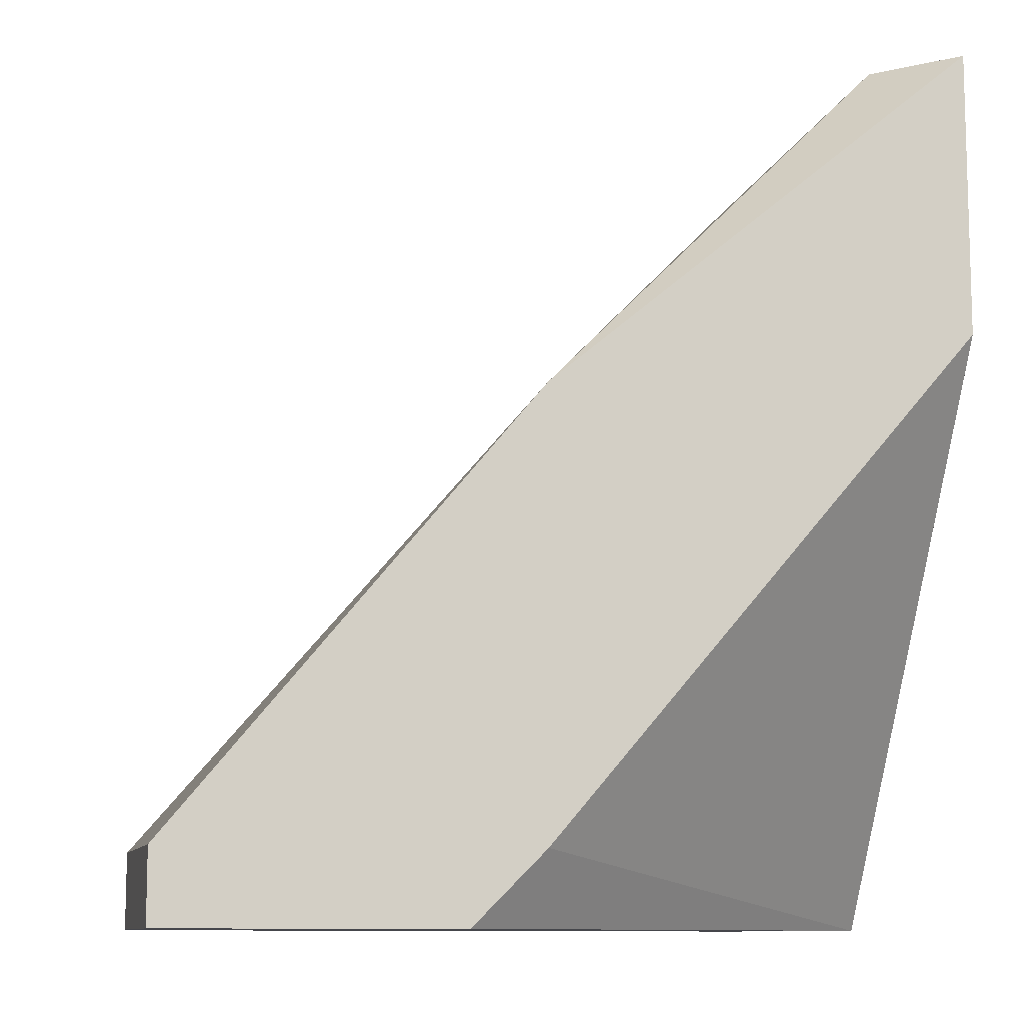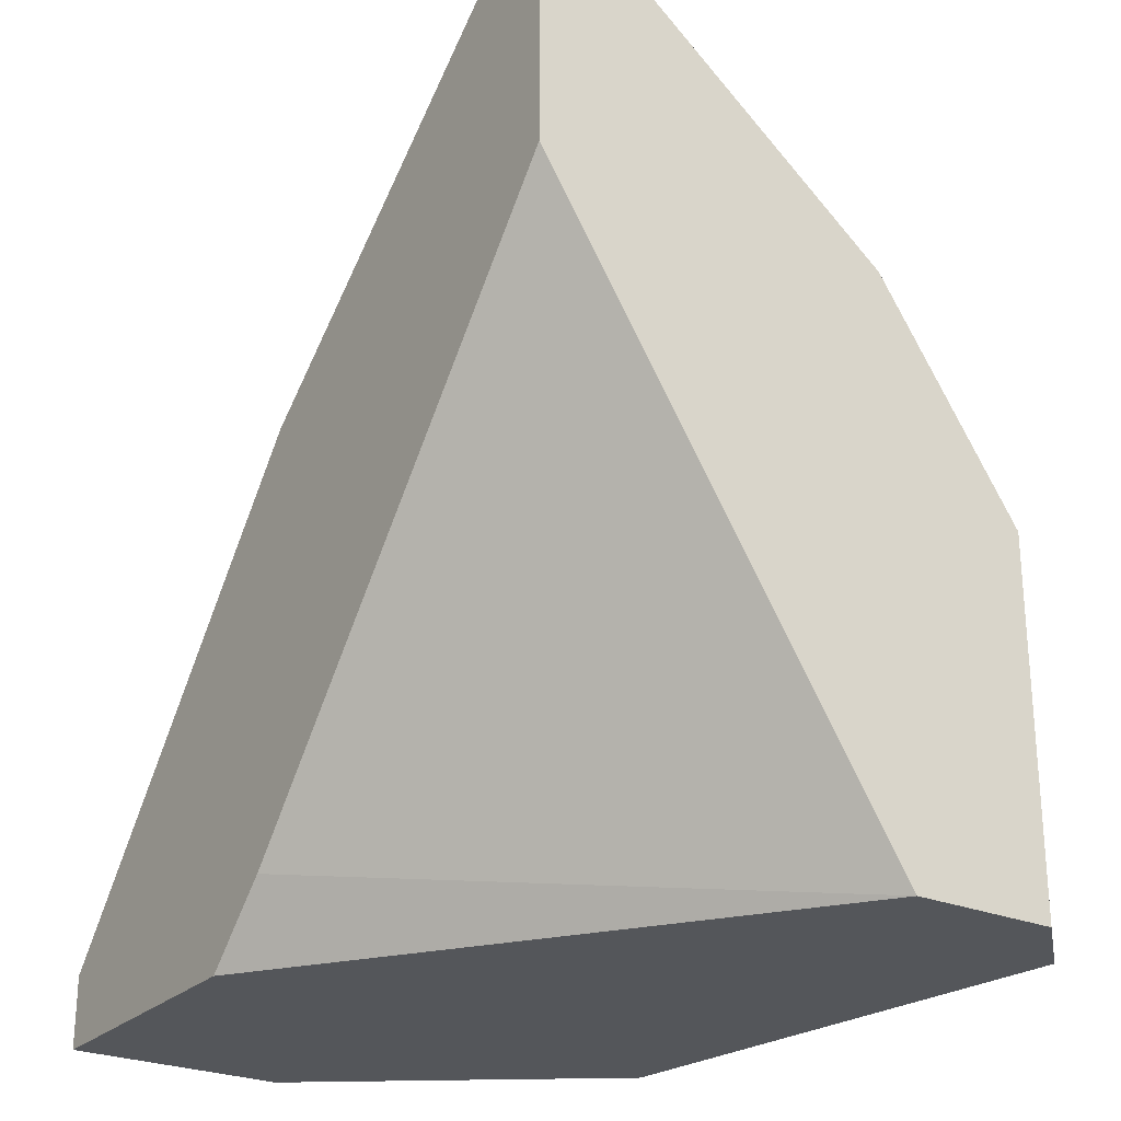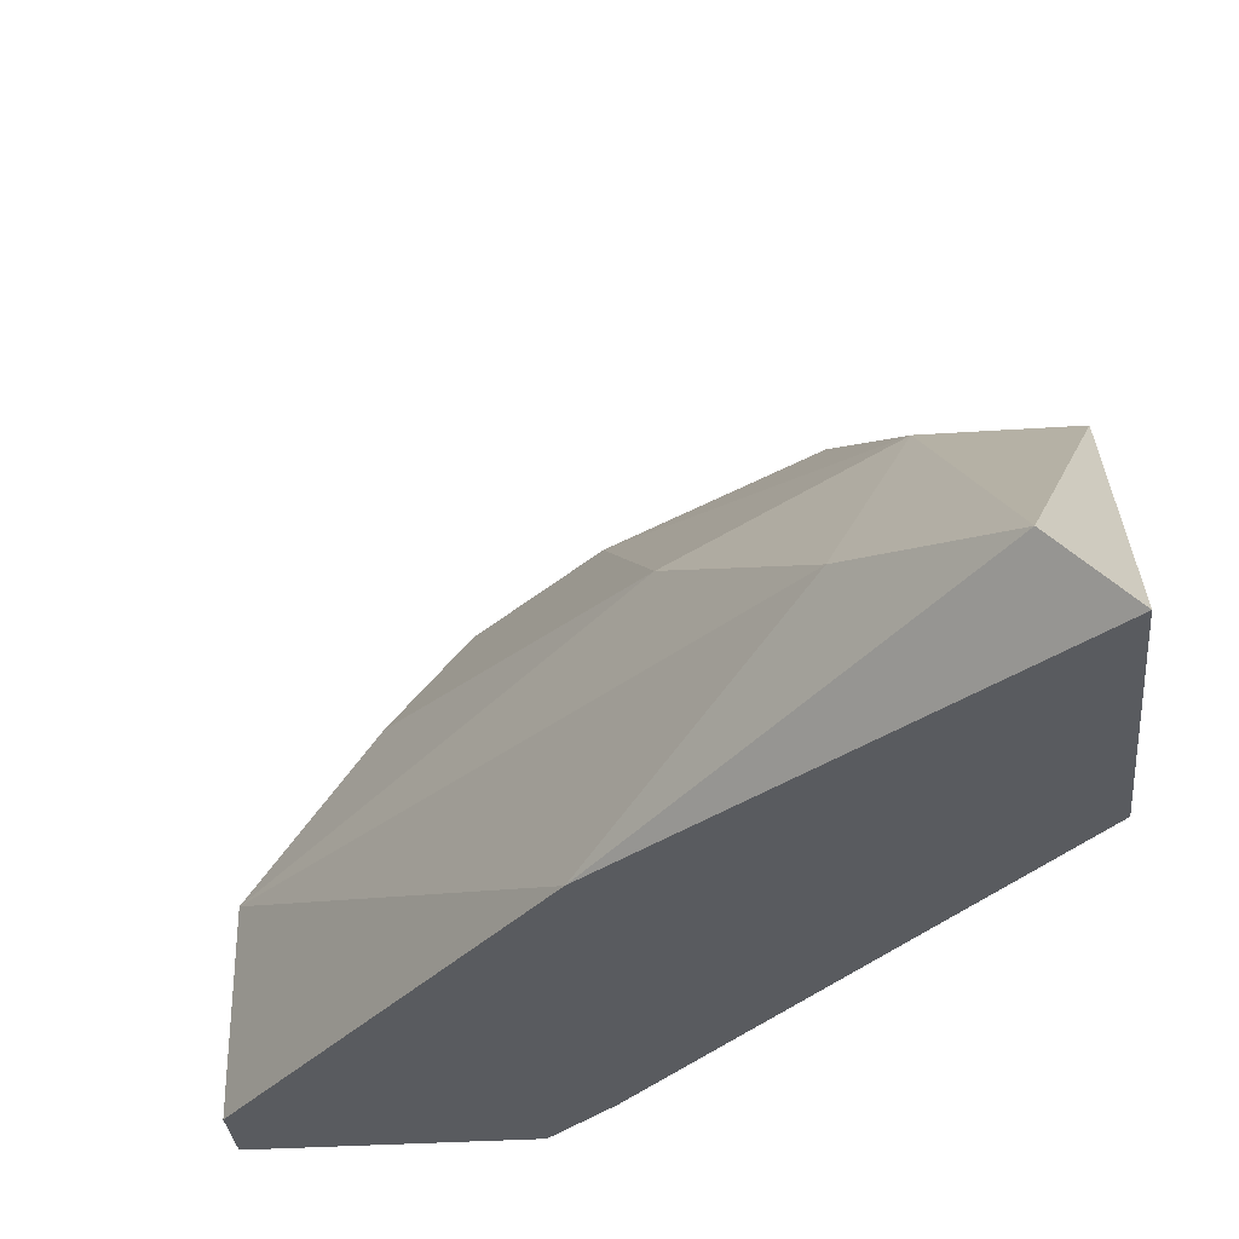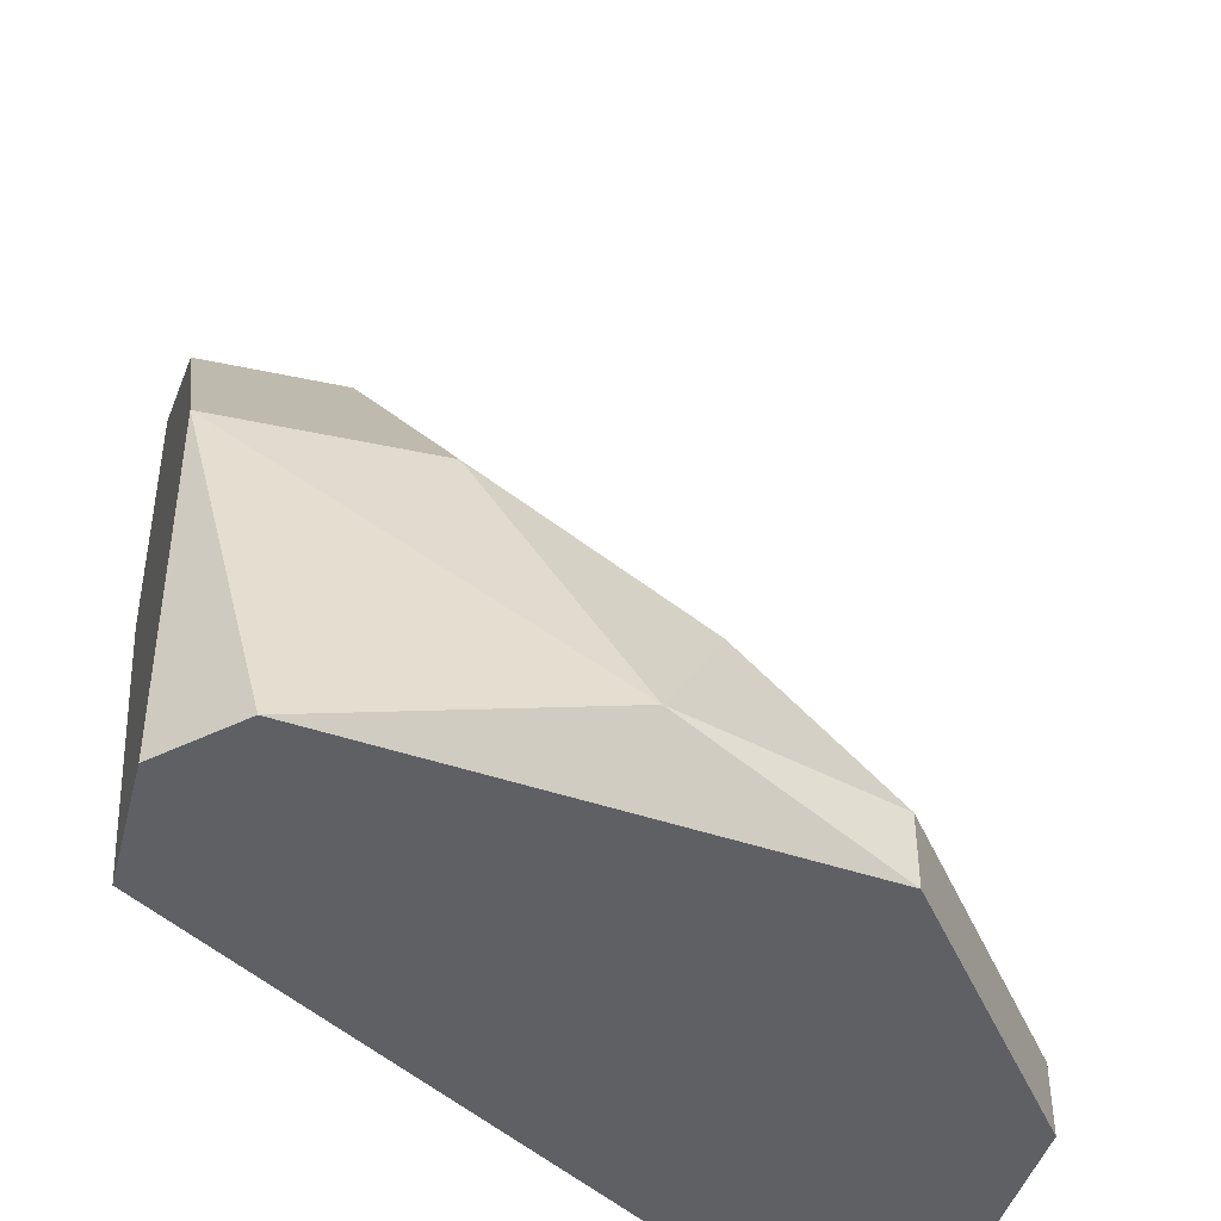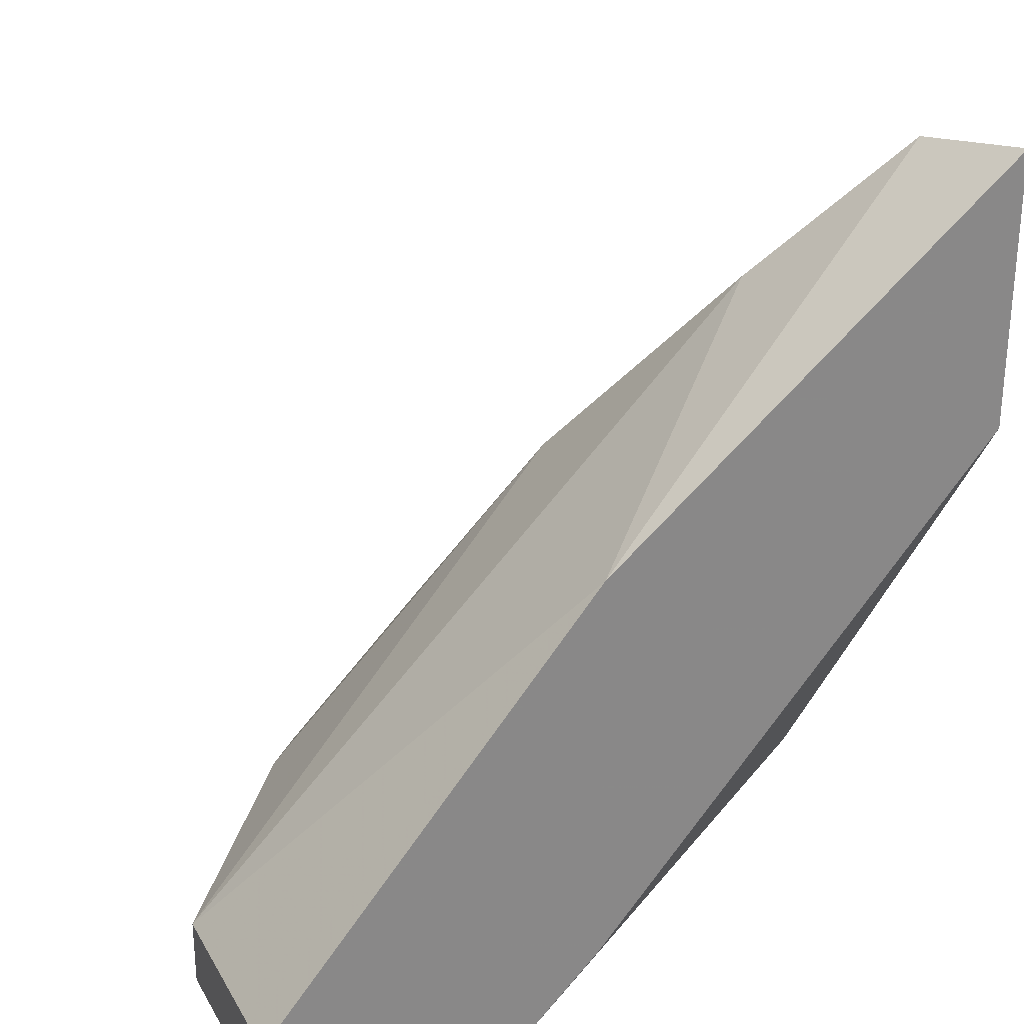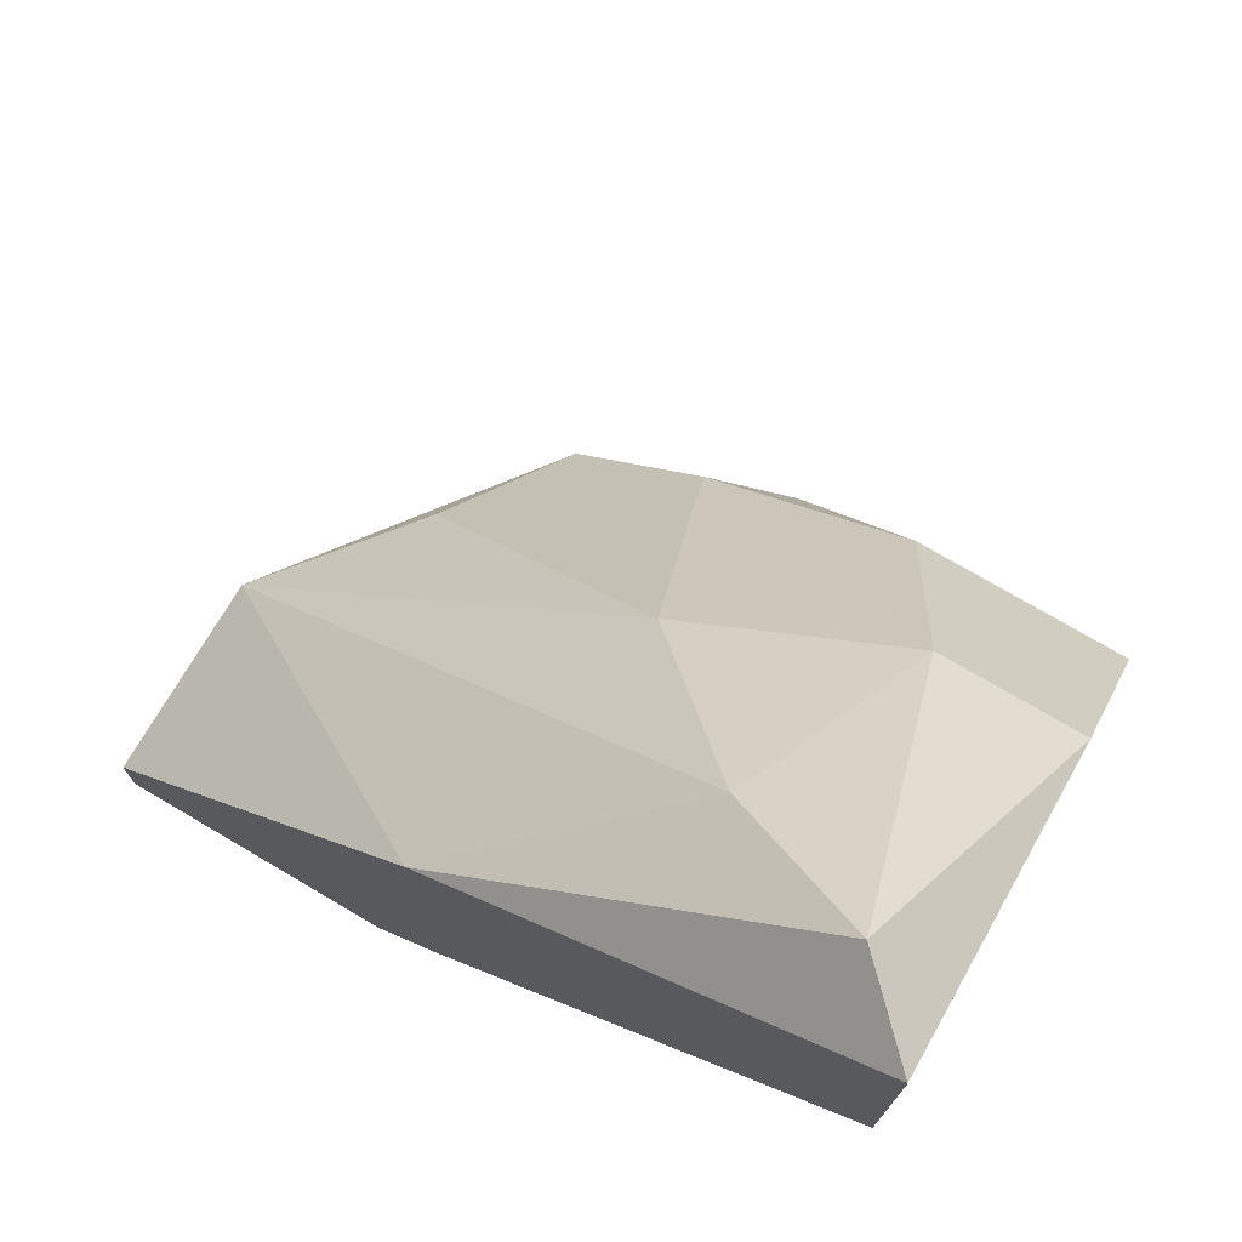
<metadata>
{"format":"obj","ext":"obj","renderer":"f3d","projection":"perspective","resolution":1024,"background":"white","views":[{"elev":-10.1,"azim":166.3,"up":"+Y"},{"elev":-25.7,"azim":-124.0,"up":"+Y"},{"elev":-32.3,"azim":-174.6,"up":"+Z"},{"elev":-42.9,"azim":-14.5,"up":"+Y"},{"elev":27.6,"azim":155.4,"up":"+Y"},{"elev":74.2,"azim":-149.5,"up":"+Y"}]}
</metadata>
<code>
v 0.007327 0.01671 0.02014
v 0.005002 0.008965 0.02246
v 0.009649 0.009741 0.01859
v 0.0112 0.009741 0.02402
v 0.01352 0.008965 0.01859
v 0.005002 0.01826 0.01859
v 0.005002 0.01284 0.02402
v 0.005777 0.008965 0.02479
v 0.005002 0.01516 0.01859
v 0.01352 0.009741 0.02092
v 0.006552 0.01516 0.02246
v 0.009649 0.01439 0.01859
v 0.0112 0.008965 0.02402
v 0.008876 0.009741 0.02479
v 0.008876 0.01439 0.02169
v 0.007327 0.01284 0.02402
v 0.005777 0.01826 0.01937
v 0.01043 0.008965 0.01859
v 0.01352 0.009741 0.01859
v 0.005002 0.01516 0.02246
v 0.005002 0.008965 0.02402
v 0.01352 0.008965 0.02092
v 0.01197 0.01052 0.02246
v 0.009649 0.01129 0.02402
f 16 14 24
f 5 3 6
f 6 2 7
f 2 5 8
f 3 2 9
f 2 6 9
f 6 3 9
f 5 6 12
f 1 10 12
f 8 5 13
f 10 4 13
f 7 8 14
f 13 4 14
f 8 13 14
f 10 1 15
f 1 11 15
f 11 7 16
f 7 14 16
f 11 1 17
f 1 12 17
f 12 6 17
f 2 3 18
f 3 5 18
f 5 2 18
f 10 5 19
f 5 12 19
f 12 10 19
f 6 7 20
f 7 11 20
f 17 6 20
f 11 17 20
f 7 2 21
f 2 8 21
f 8 7 21
f 5 10 22
f 13 5 22
f 10 13 22
f 4 10 23
f 10 15 23
f 15 4 23
f 14 4 24
f 4 15 24
f 15 11 24
f 11 16 24

</code>
